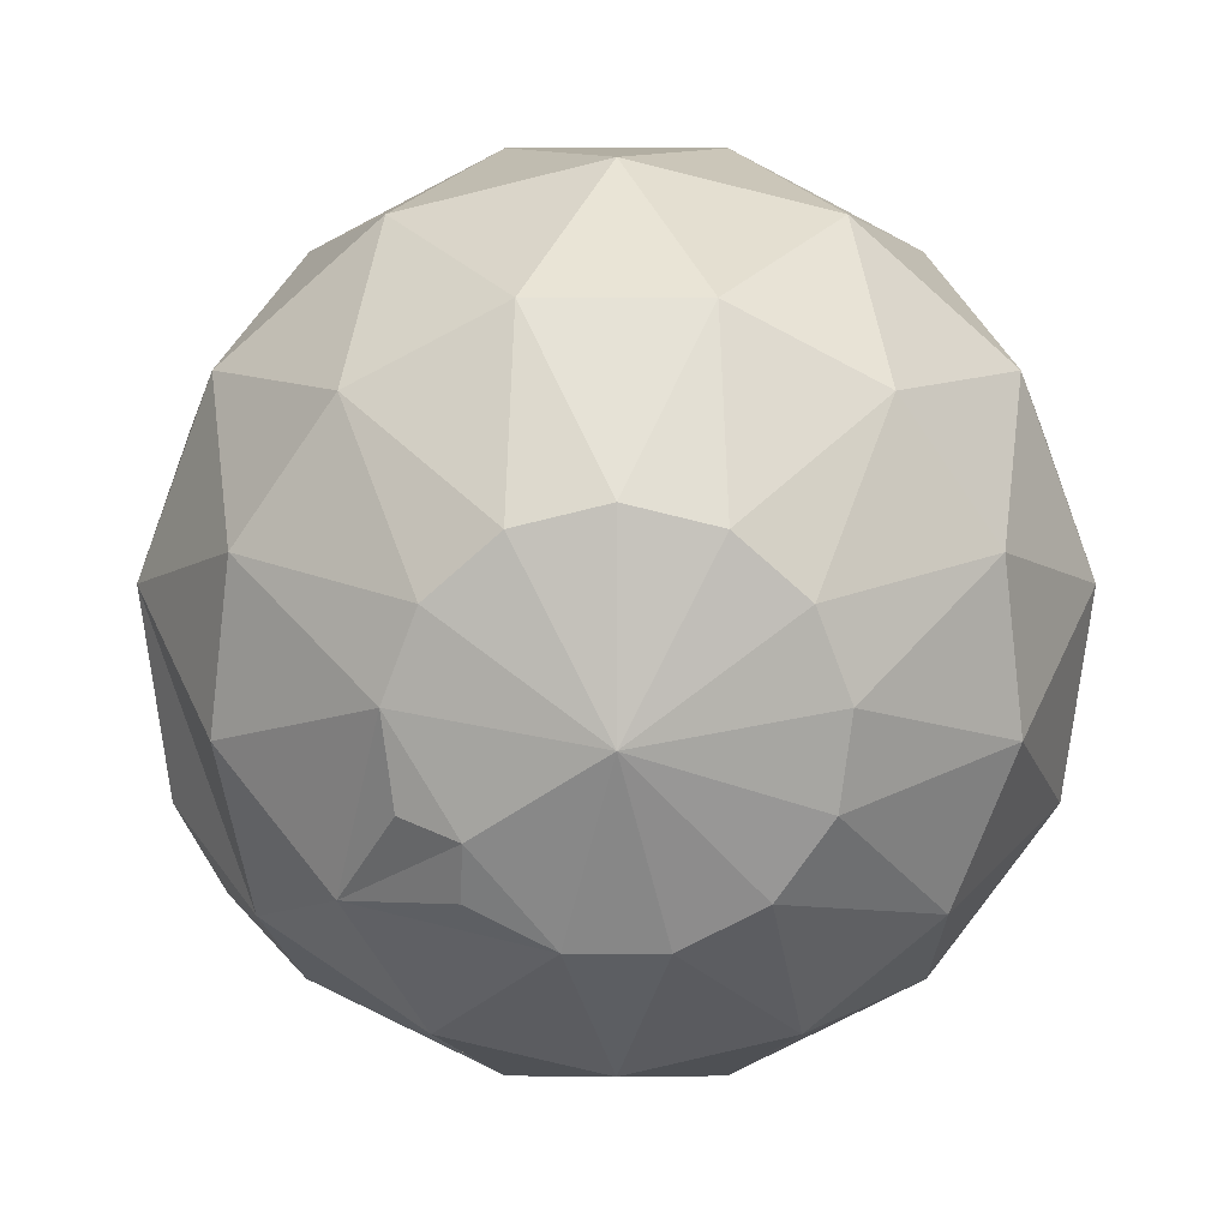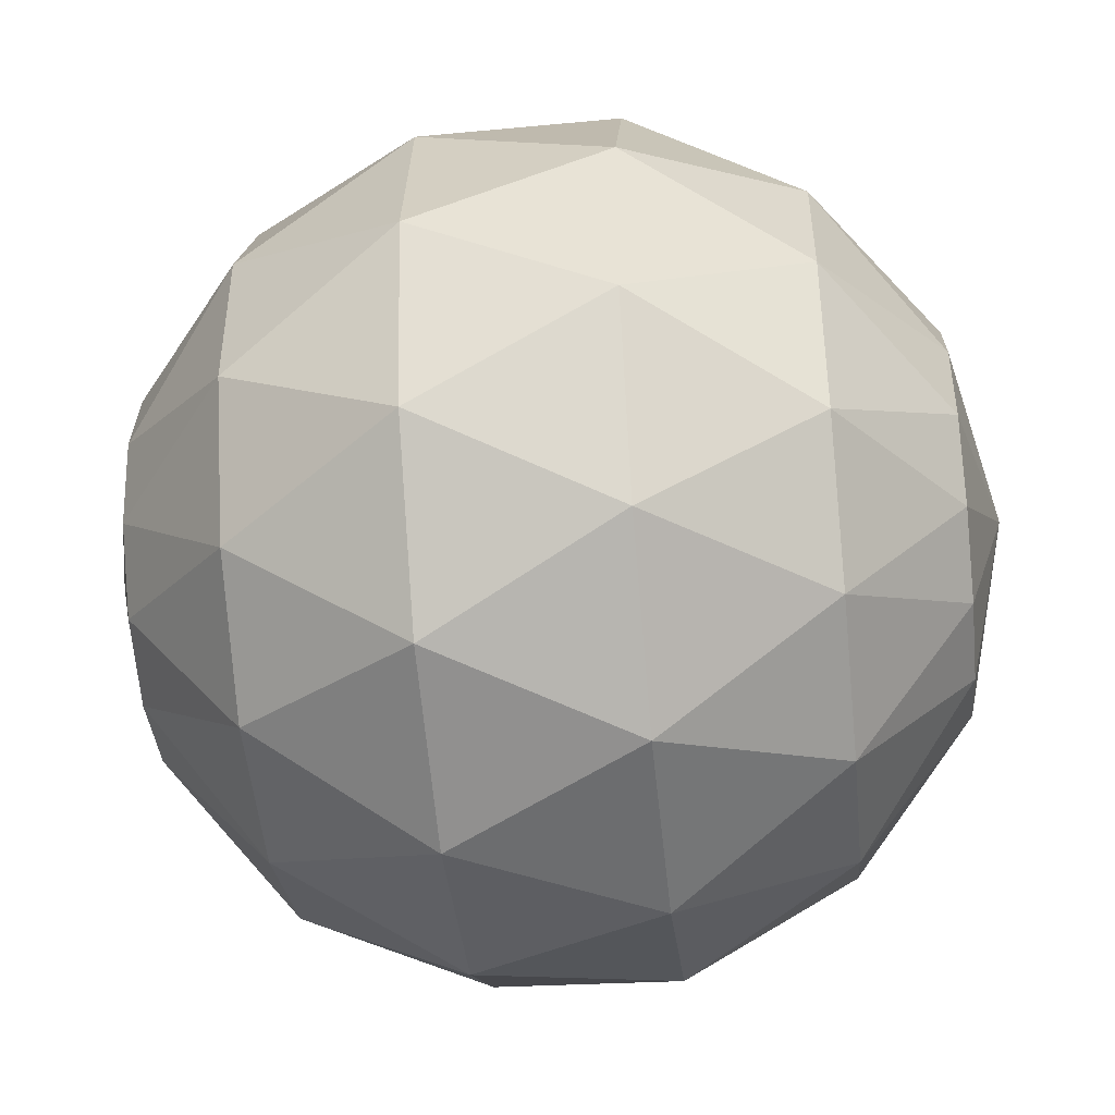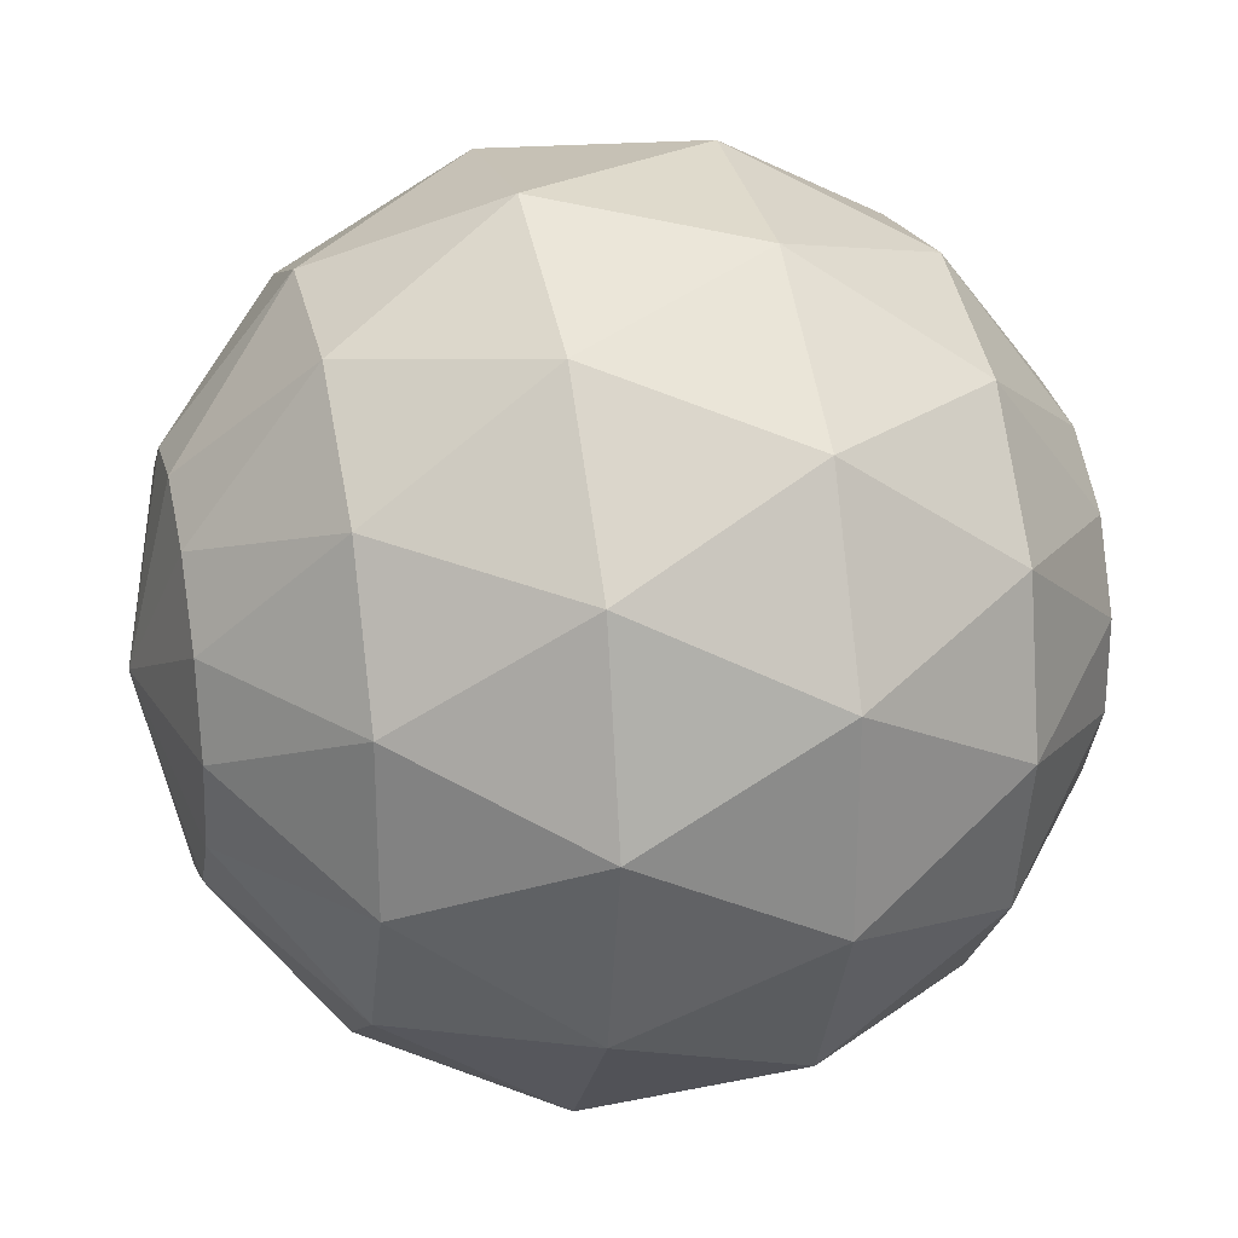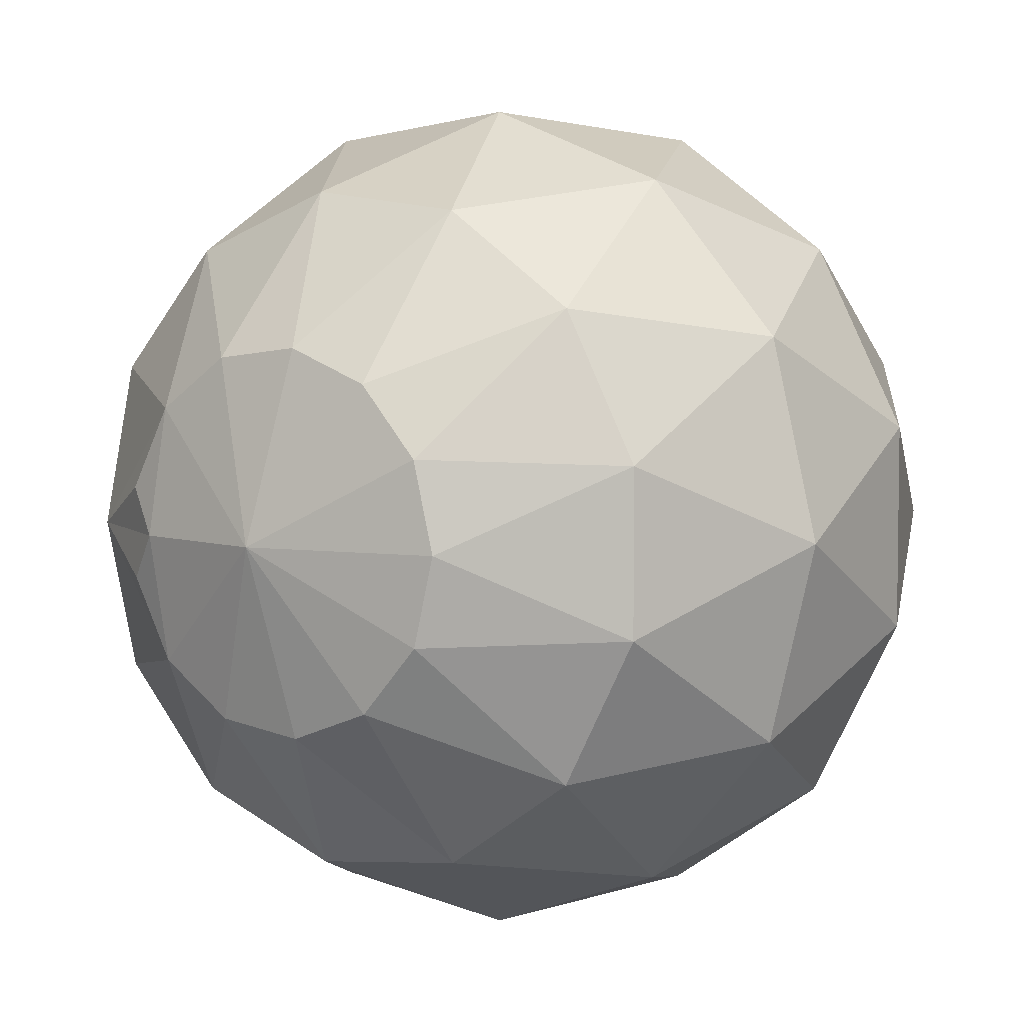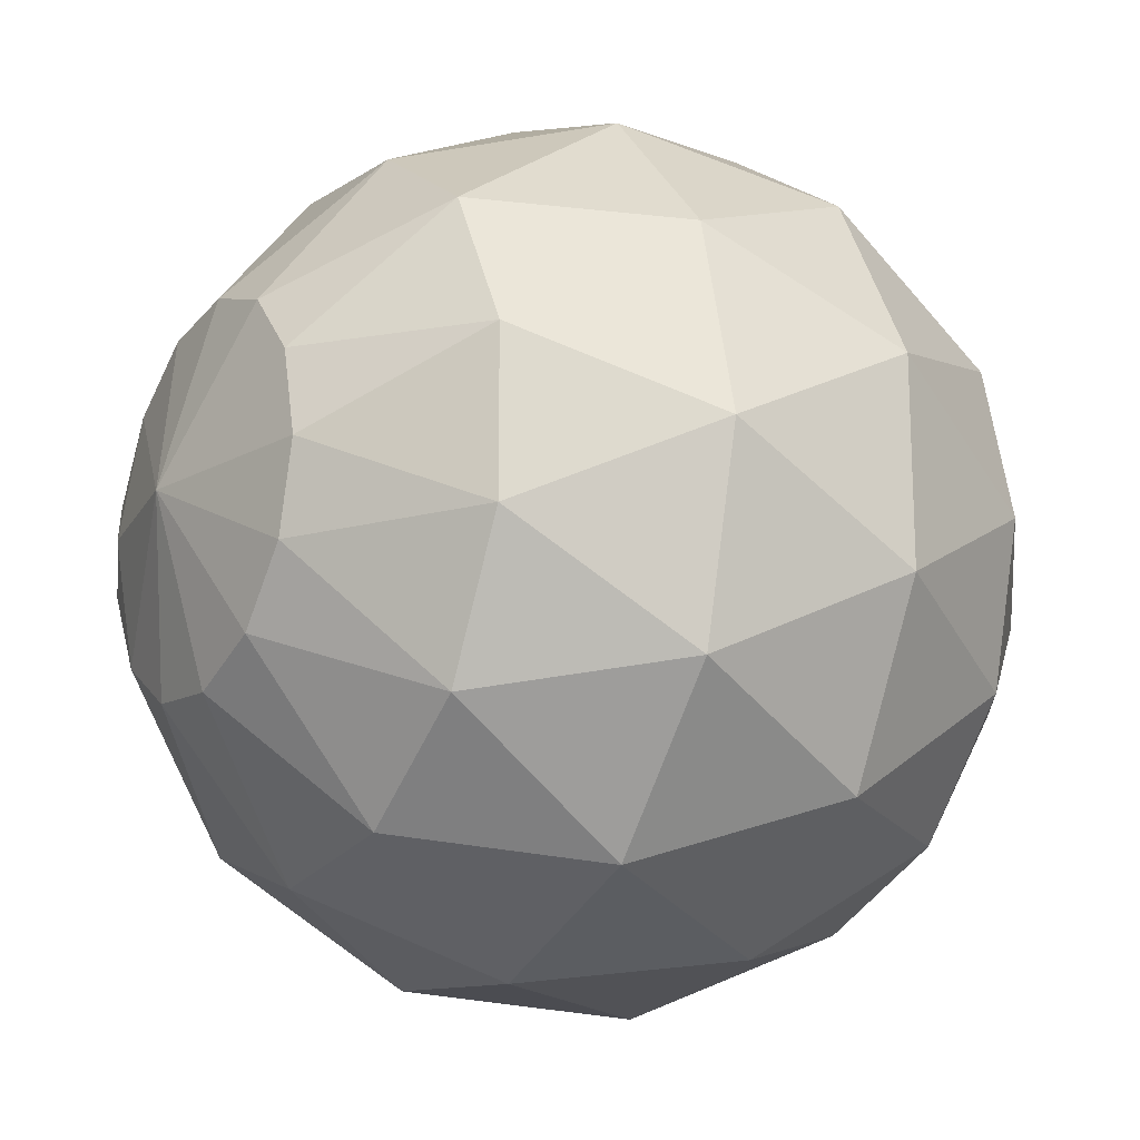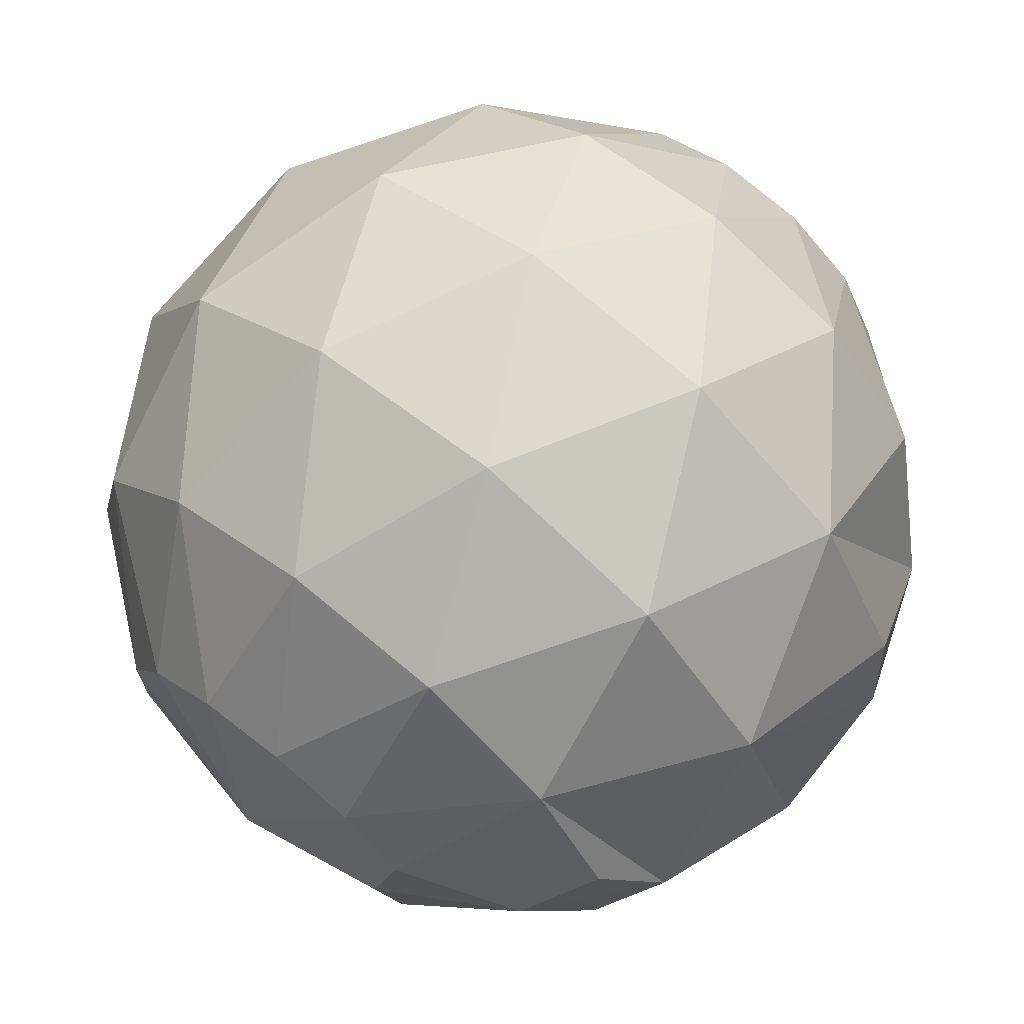
<metadata>
{"format":"obj","ext":"obj","renderer":"f3d","projection":"perspective","resolution":1024,"background":"white","views":[{"elev":-75.7,"azim":-145.4,"up":"+Z"},{"elev":-46.4,"azim":-84.0,"up":"+Y"},{"elev":25.9,"azim":-103.0,"up":"+Y"},{"elev":5.4,"azim":-144.4,"up":"+Y"},{"elev":-18.3,"azim":-121.3,"up":"+Y"},{"elev":70.5,"azim":38.7,"up":"+Y"}]}
</metadata>
<code>
v 421.3 103.8 -901
v 642.8 -0 -766
v 342 -0 -939.7
v 324.8 287.7 -901
v 0 0 -1000
v 153.9 405.7 -901
v -52.3 430.7 -901
v 692.3 363.3 -623.5
v 866 -0 -500
v -246.5 357.1 -901
v 444.1 643.4 -623.5
v -384.2 201.6 -901
v 94.24 776.1 -623.5
v 946.6 233.3 -222.5
v 984.8 -0 -173.6
v -433.9 0 -901
v -277.2 731 -623.5
v 729.7 646.5 -222.5
v -384.2 -201.6 -901
v -585.2 518.5 -623.5
v 345.7 911.6 -222.5
v -246.5 -357.1 -901
v -759.1 187.1 -623.5
v -117.5 967.8 -222.5
v 863.3 453.1 222.5
v 984.8 -0 173.6
v 866 -0 500
v -52.3 -430.7 -901
v -759.1 -187.1 -623.5
v -553.8 802.3 -222.5
v 553.8 802.3 222.5
v 153.9 -405.7 -901
v -585.2 -518.5 -623.5
v -863.3 453.1 -222.5
v 117.5 967.8 222.5
v 324.8 -287.7 -901
v 759.1 187.1 623.5
v 642.8 -0 766
v -277.2 -731 -623.5
v -974.9 0 -222.5
v -345.7 911.6 222.5
v 421.3 -103.8 -901
v 585.2 518.5 623.5
v 94.24 -776.1 -623.5
v -863.3 -453.1 -222.5
v -729.7 646.5 222.5
v 277.2 731 623.5
v 444.1 -643.4 -623.5
v -553.8 -802.3 -222.5
v -946.6 233.3 222.5
v -94.24 776.1 623.5
v 692.3 -363.3 -623.5
v 384.2 201.6 901
v 342 -0 939.7
v 0 0 1000
v -117.5 -967.8 -222.5
v -946.6 -233.3 222.5
v -444.1 643.4 623.5
v 246.5 357.1 901
v 345.7 -911.6 -222.5
v -729.7 -646.5 222.5
v -692.3 363.3 623.5
v 52.3 430.7 901
v 729.7 -646.5 -222.5
v -345.7 -911.6 222.5
v -781.8 0 623.5
v -153.9 405.7 901
v 946.6 -233.3 -222.5
v 117.5 -967.8 222.5
v -692.3 -363.3 623.5
v -324.8 287.7 901
v 553.8 -802.3 222.5
v -444.1 -643.4 623.5
v -421.3 103.8 901
v 863.3 -453.1 222.5
v -94.24 -776.1 623.5
v -421.3 -103.8 901
v 277.2 -731 623.5
v -324.8 -287.7 901
v 585.2 -518.5 623.5
v -153.9 -405.7 901
v 759.1 -187.1 623.5
v 52.3 -430.7 901
v 246.5 -357.1 901
v 384.2 -201.6 901
f 1 2 3
f 4 3 5
f 4 1 3
f 4 2 1
f 6 4 5
f 7 6 5
f 8 9 2
f 8 2 4
f 10 7 5
f 11 4 6
f 11 8 4
f 12 10 5
f 13 6 7
f 13 11 6
f 14 15 9
f 16 12 5
f 17 7 10
f 17 13 7
f 18 9 8
f 18 8 11
f 18 14 9
f 19 16 5
f 20 10 12
f 20 17 10
f 21 18 11
f 21 11 13
f 22 19 5
f 23 20 12
f 23 12 16
f 24 13 17
f 24 21 13
f 25 26 15
f 25 27 26
f 25 15 14
f 25 14 18
f 28 22 5
f 29 23 16
f 29 16 19
f 30 17 20
f 30 24 17
f 31 18 21
f 31 25 18
f 32 28 5
f 33 29 19
f 33 19 22
f 34 30 20
f 34 20 23
f 35 31 21
f 35 21 24
f 36 5 3
f 36 32 5
f 37 38 27
f 39 33 22
f 39 22 28
f 40 34 23
f 40 23 29
f 41 35 24
f 41 24 30
f 42 2 36
f 42 3 2
f 42 36 3
f 43 37 27
f 43 25 31
f 43 27 25
f 43 38 37
f 44 39 28
f 44 28 32
f 45 29 33
f 45 40 29
f 46 30 34
f 46 41 30
f 47 31 35
f 47 43 31
f 48 32 36
f 48 44 32
f 49 45 33
f 49 33 39
f 50 46 34
f 50 34 40
f 51 47 35
f 51 35 41
f 52 36 2
f 52 48 36
f 52 2 9
f 53 54 38
f 53 55 54
f 53 38 43
f 56 39 44
f 56 49 39
f 57 40 45
f 57 50 40
f 58 41 46
f 58 51 41
f 59 43 47
f 59 55 53
f 59 53 43
f 60 44 48
f 60 56 44
f 61 57 45
f 61 45 49
f 62 46 50
f 62 58 46
f 63 47 51
f 63 55 59
f 63 59 47
f 64 60 48
f 64 48 52
f 64 52 9
f 65 49 56
f 65 61 49
f 66 50 57
f 66 62 50
f 67 55 63
f 67 51 58
f 67 63 51
f 68 9 15
f 68 64 9
f 69 56 60
f 69 65 56
f 70 66 57
f 70 57 61
f 71 67 58
f 71 55 67
f 71 58 62
f 72 60 64
f 72 69 60
f 73 61 65
f 73 70 61
f 74 62 66
f 74 55 71
f 74 71 62
f 75 68 15
f 75 64 68
f 75 15 26
f 75 26 27
f 75 72 64
f 76 65 69
f 76 73 65
f 77 55 74
f 77 66 70
f 77 74 66
f 78 69 72
f 78 76 69
f 79 70 73
f 79 77 70
f 79 55 77
f 80 75 27
f 80 72 75
f 80 78 72
f 81 73 76
f 81 79 73
f 81 55 79
f 82 27 38
f 82 80 27
f 82 38 80
f 83 81 76
f 83 55 81
f 83 76 78
f 84 78 80
f 84 55 83
f 84 83 78
f 85 38 54
f 85 54 55
f 85 55 84
f 85 84 80
f 85 80 38

</code>
